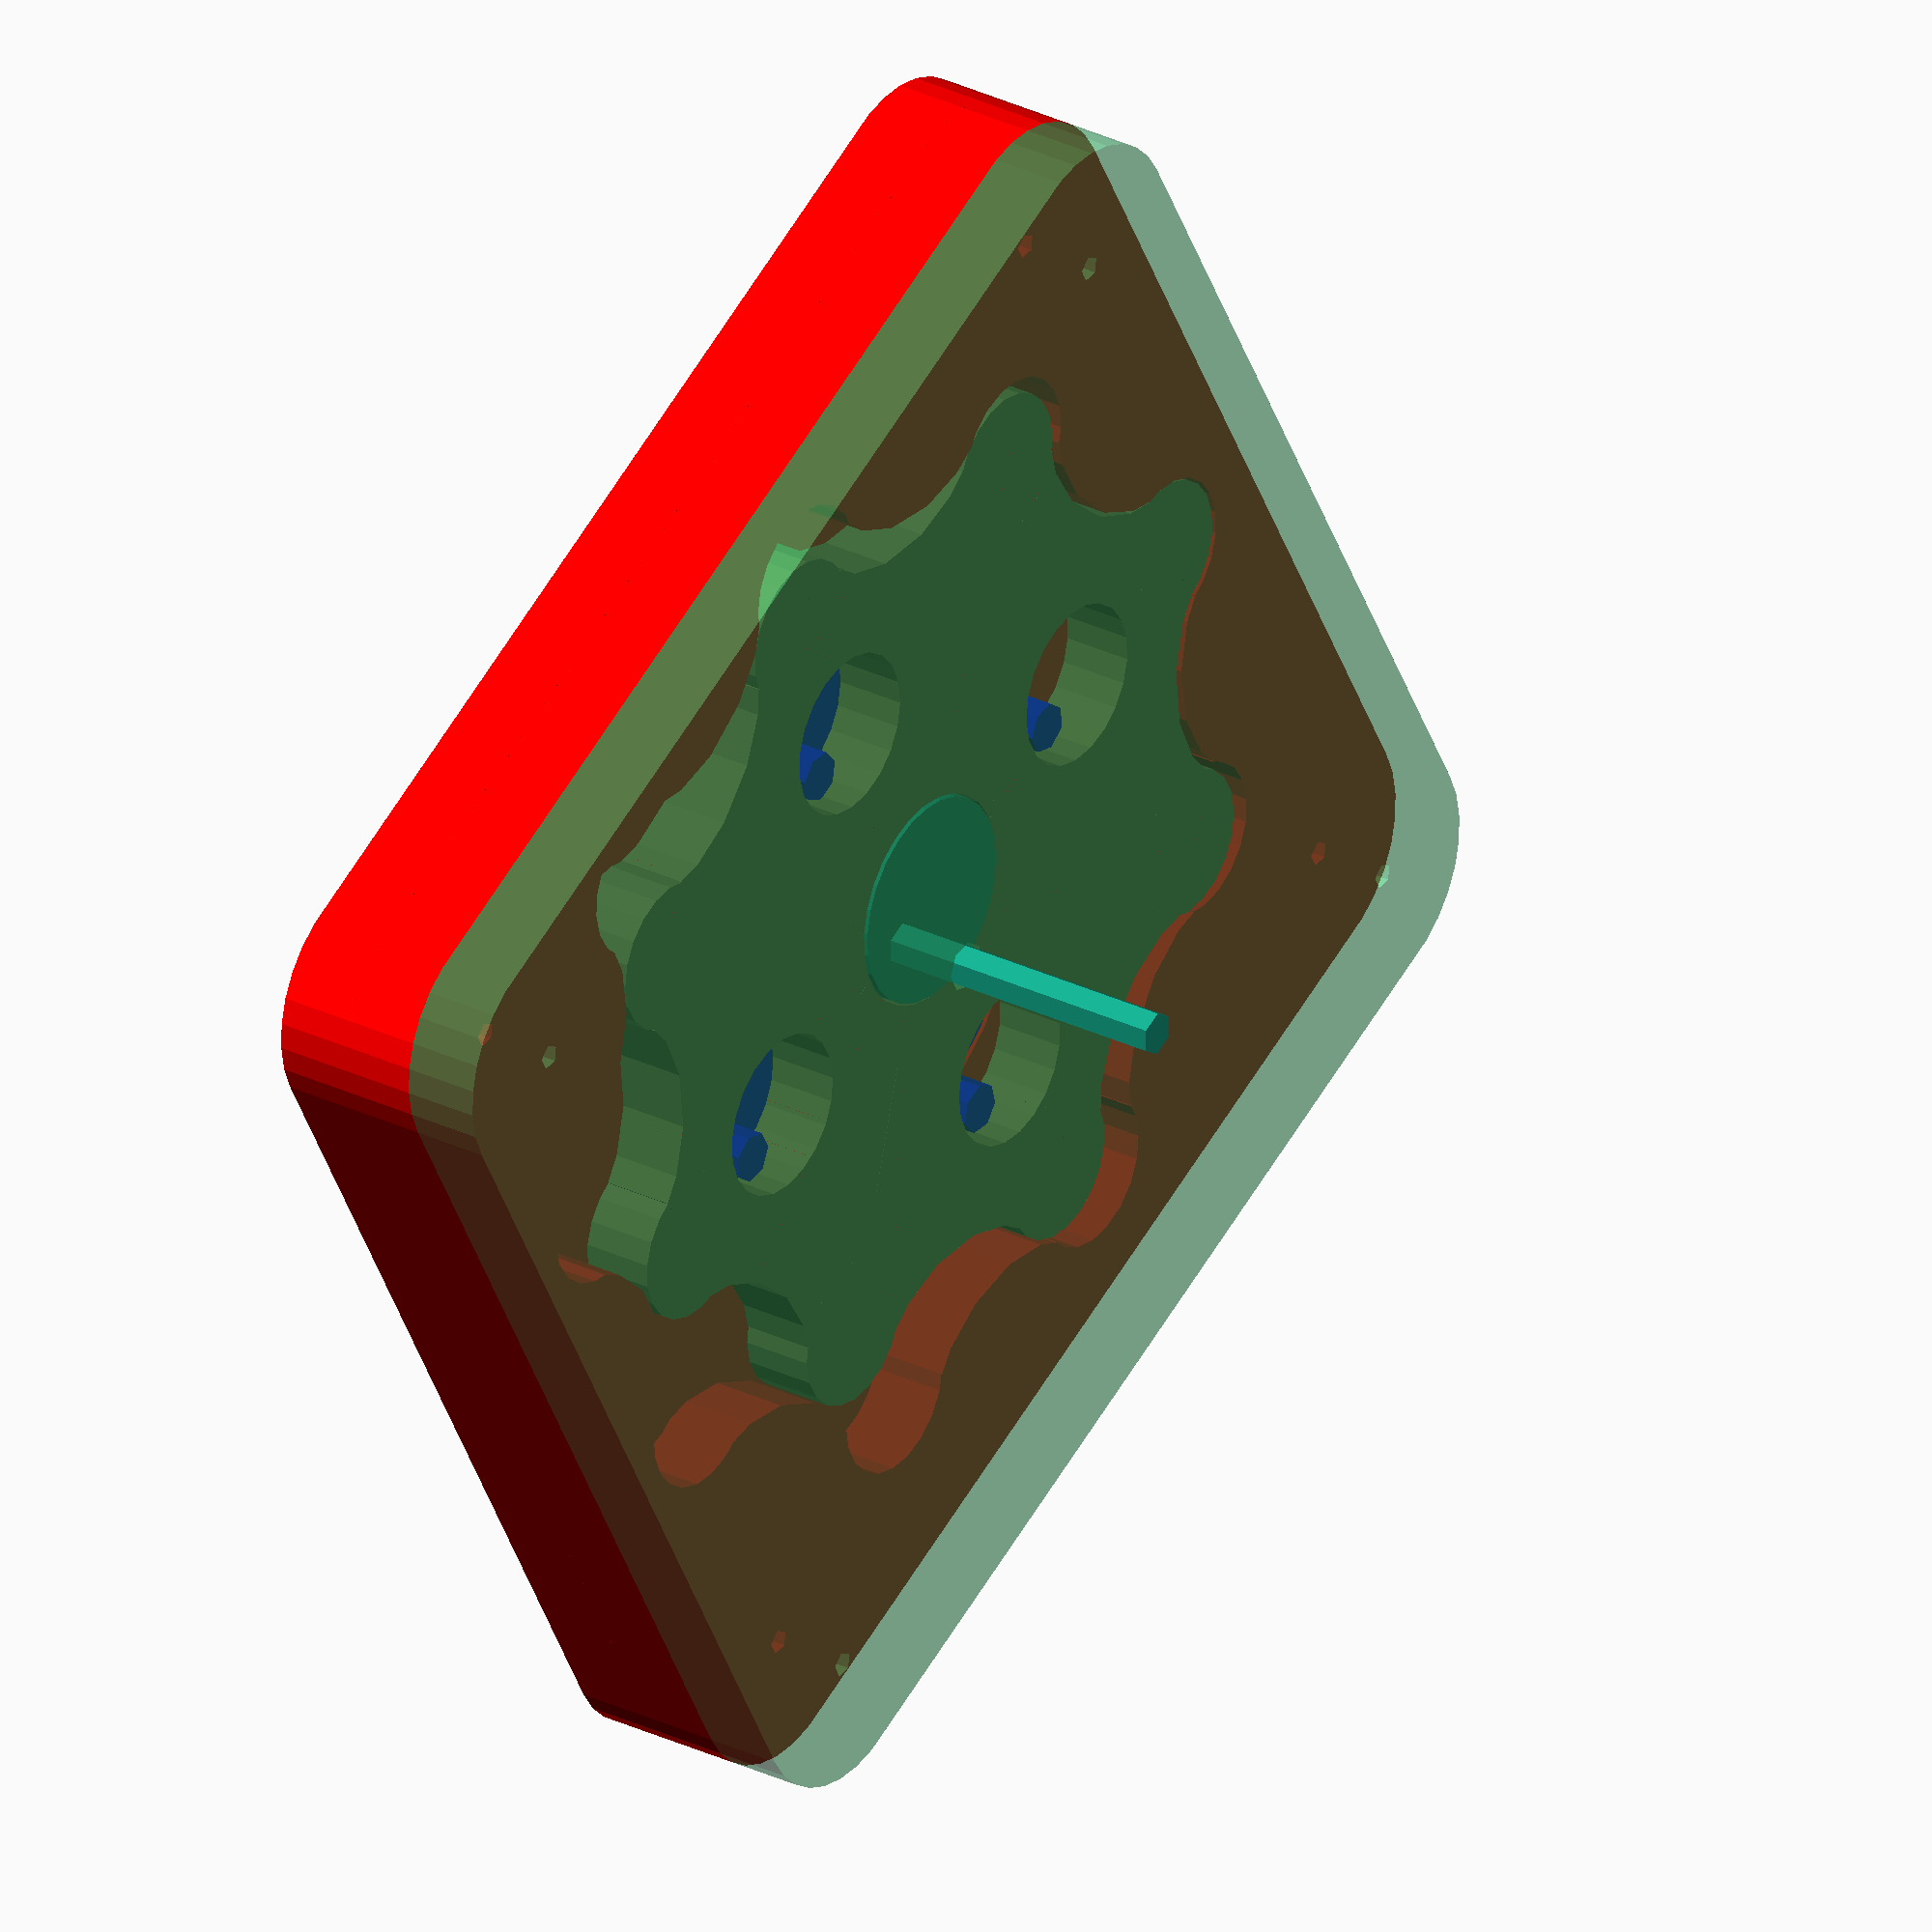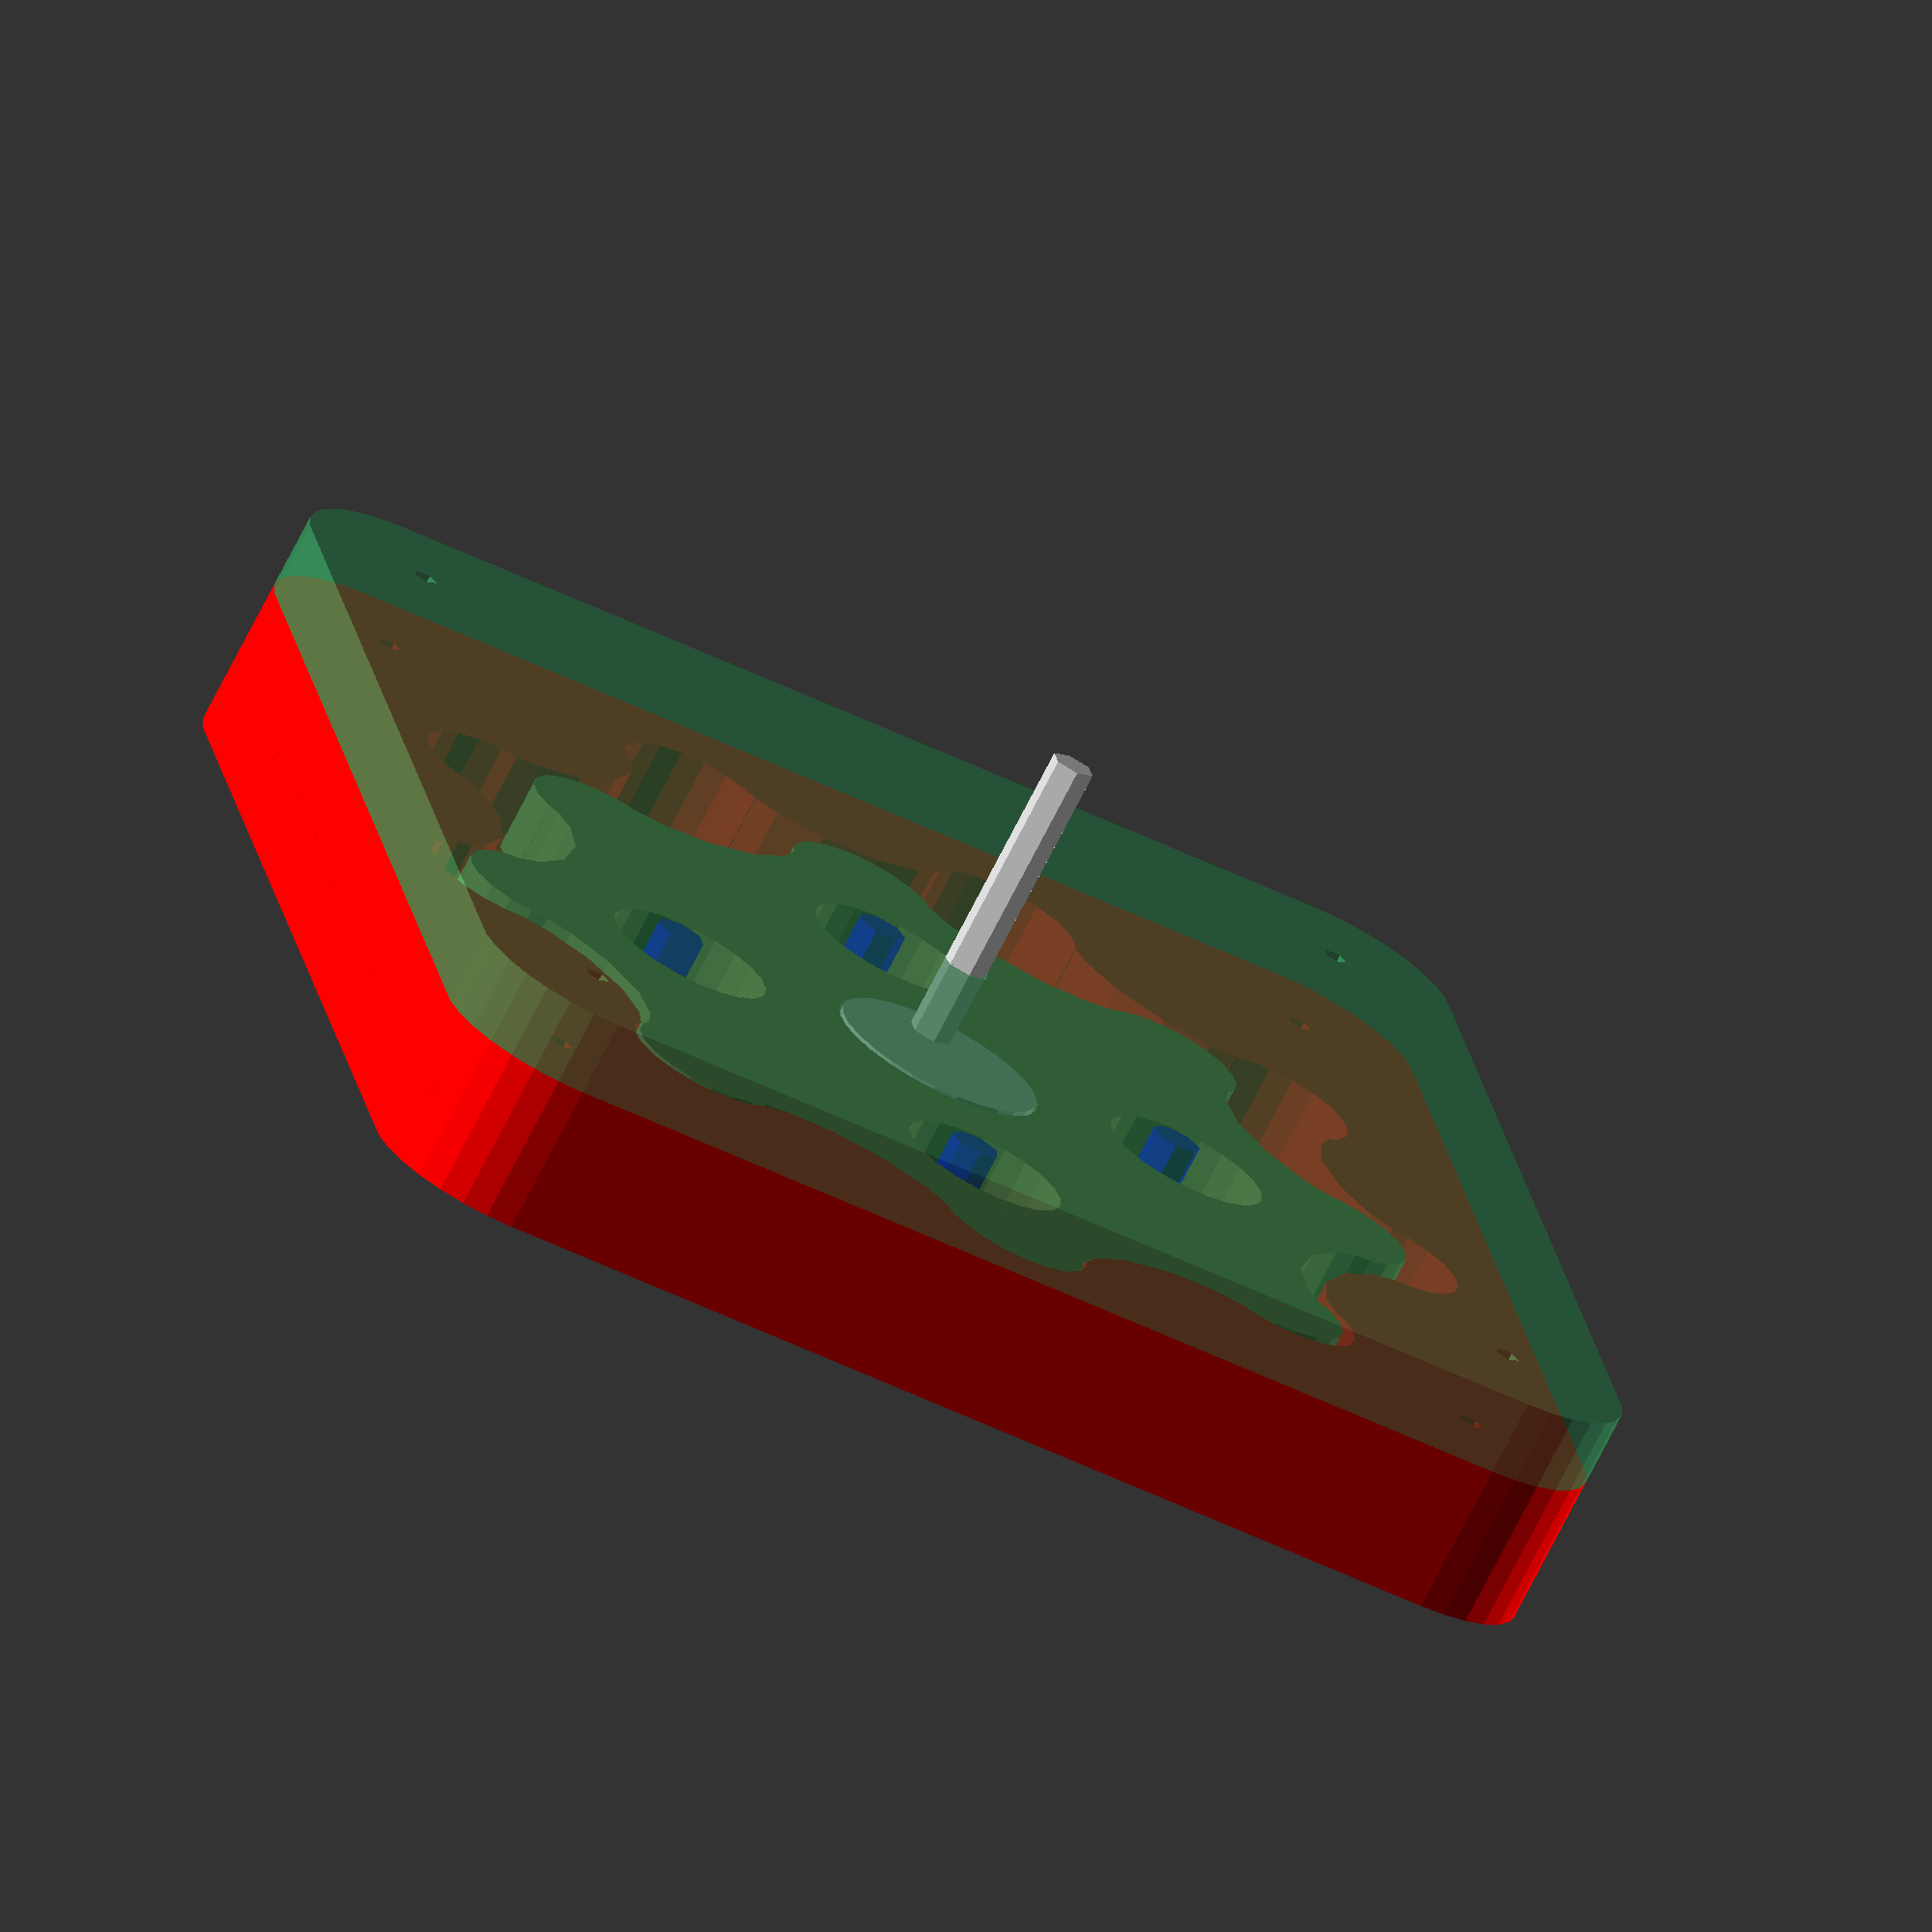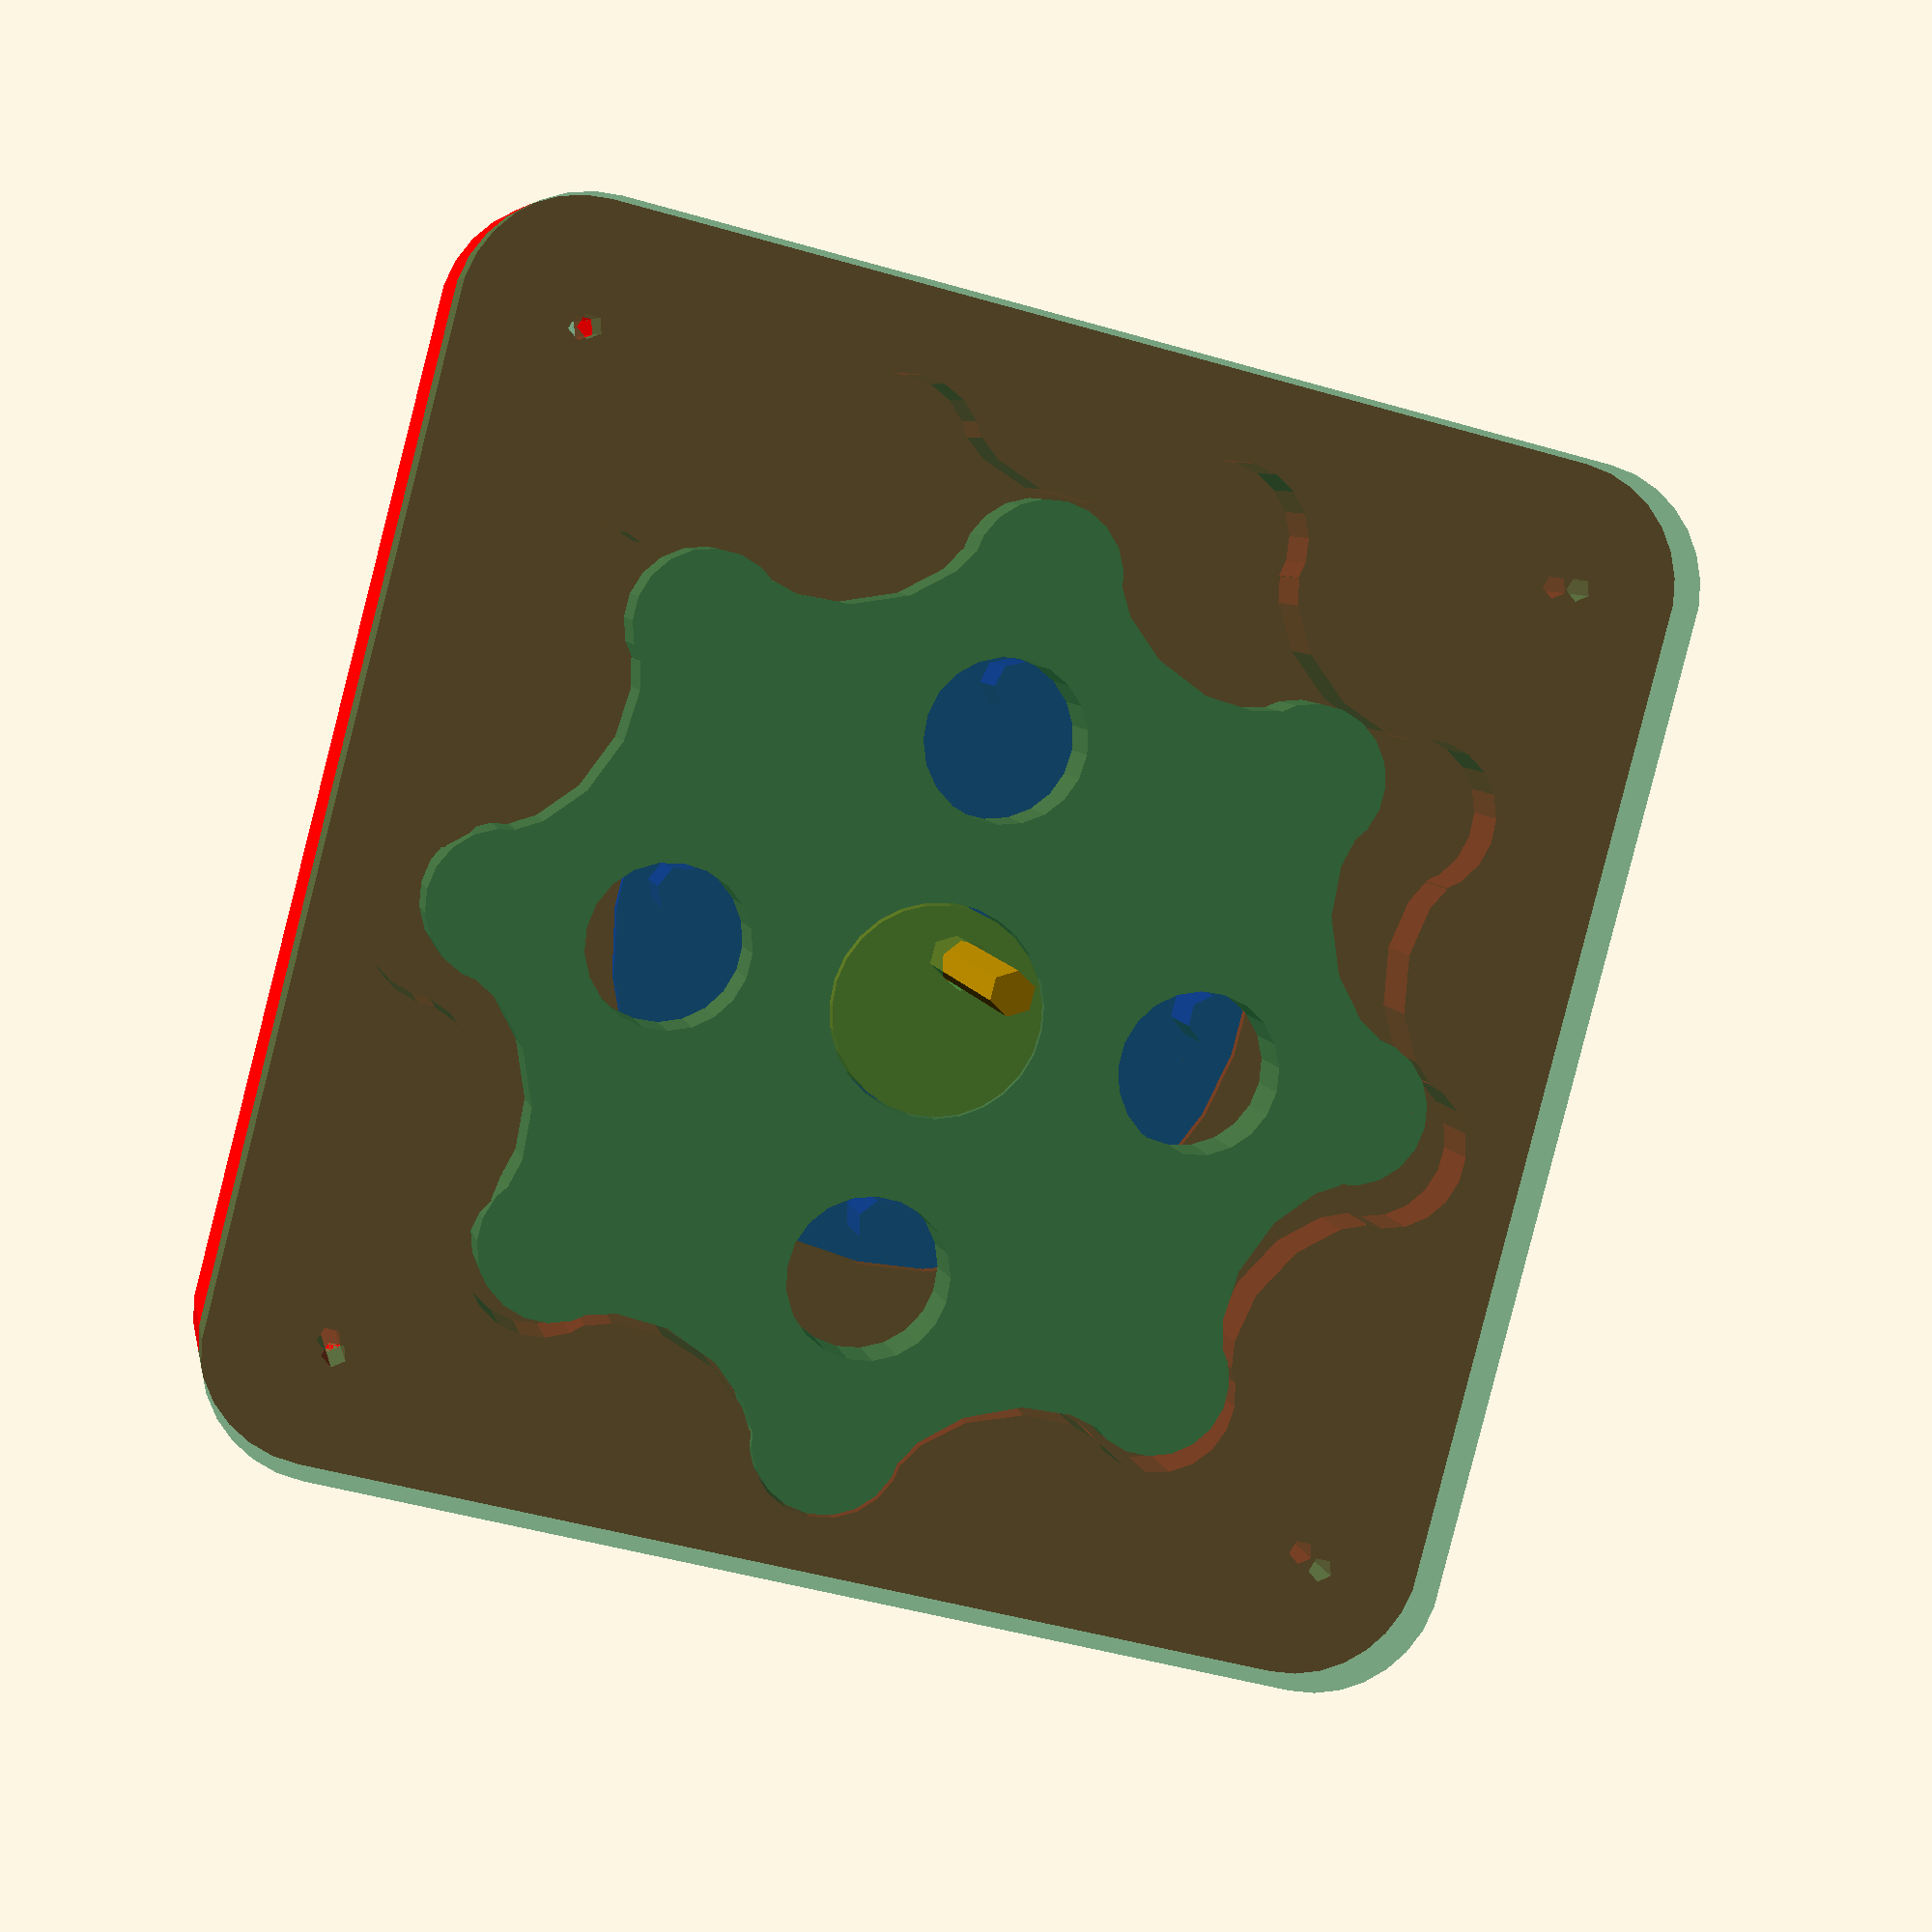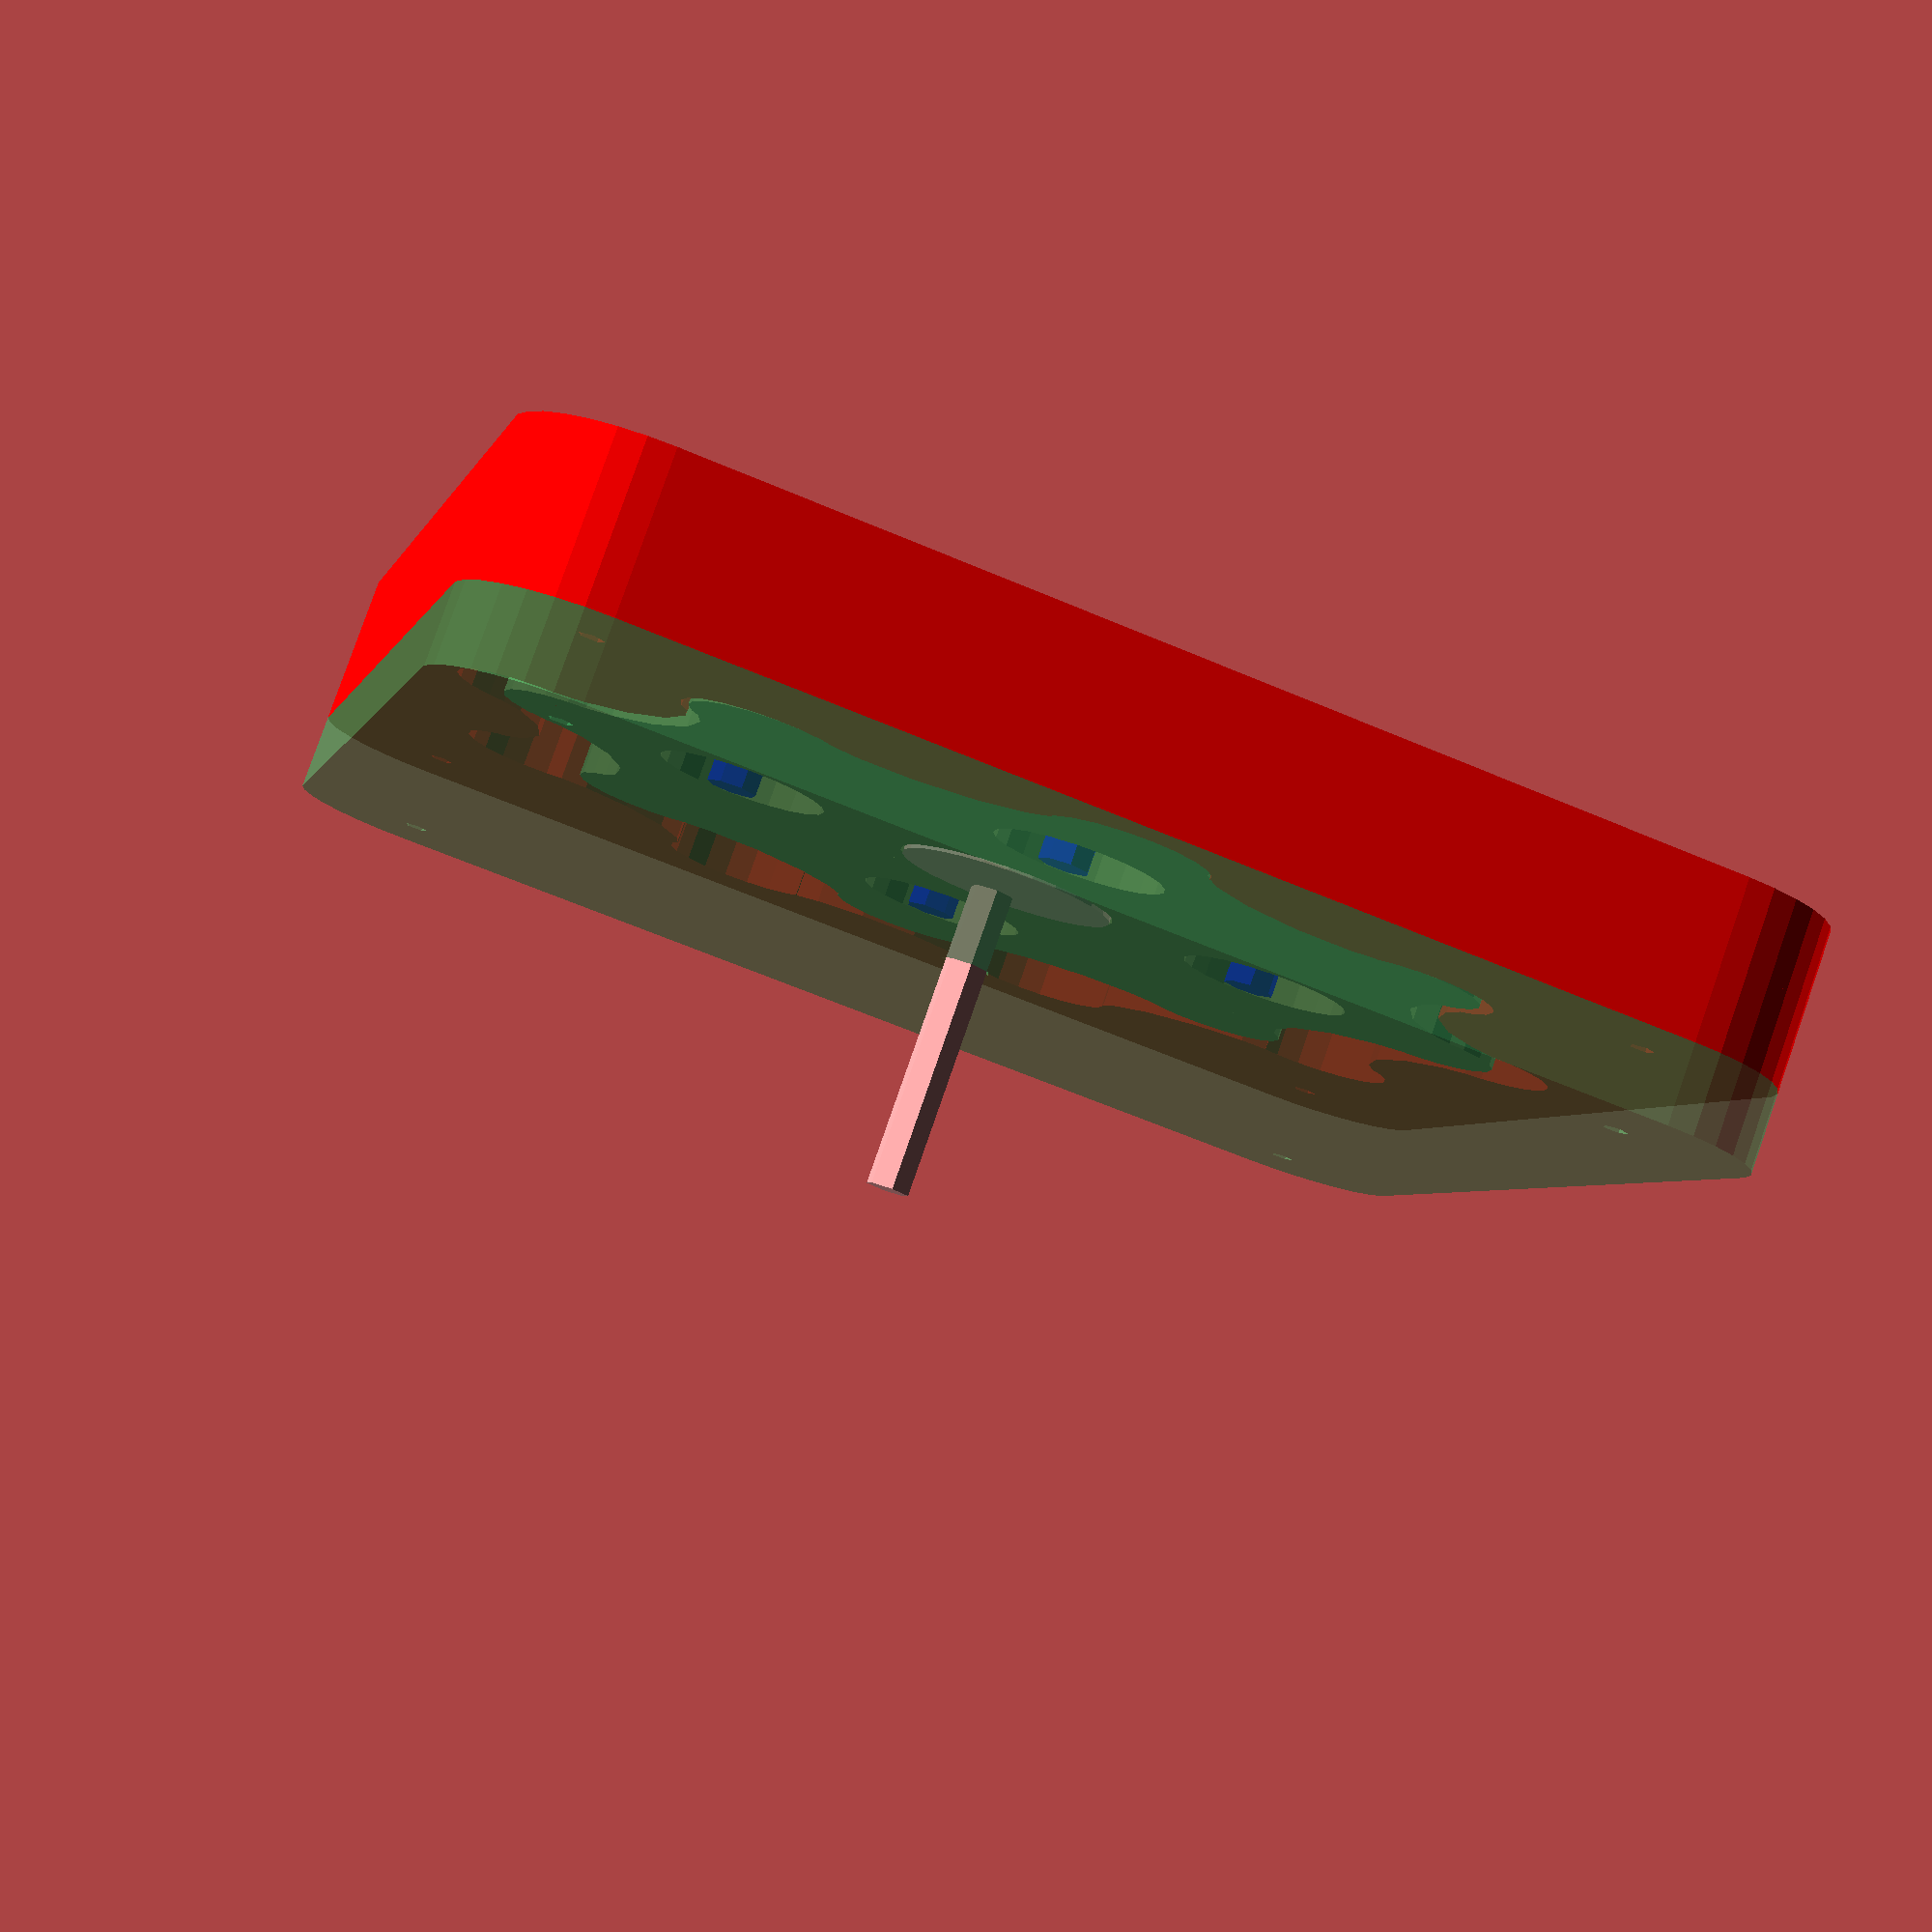
<openscad>
//===========================================
//   Public Domain Cycloidal Speed Reducer in OpenSCAD
//   version 1.0
//   by Matt Moses, 2011, mmoses152@gmail.com
//   http://www.thingiverse.com/thing:8348
//
//   This file is public domain.  Use it for any purpose, including commercial
//   applications.  Attribution would be nice, but is not required.  There is
//   no warranty of any kind, including its correctness, usefulness, or safety.
//
//===========================================


function axle_define(loose, tight) = [loose, tight];
function axle_loose(axle) = axle[0];
function axle_tight(axle) = axle[1];

$clearance_m = $clearance_m ? $clearance_m : 0.2;

function fn_current(r) = $fn > 0 ? $fn : ceil( max( min(360 / $fa, r*2*PI / $fs), 5) );

// render array index
// 0  Inside Rotor
// 1  Outside Rotor (s - top half)
// 2  driven shaft (s)
// 3  eccentric (s)
// 4  frnt. cover

// render array value
// 0 = hide
// 1 = display
// 2 = solo (modifications)

module cycloidalDrive(
	n_inner_lobes = 8,
	lobe_diff = 1,
	n_holes = 4,

	axle_input = axle_define(loose = 4/2, tight = 3.5/2),
	axle_output = axle_define(loose = 5/2, tight = 4.5/2),
	axle_pin = axle_define(loose = 4/2, tight = 3.5/2),

	r_o = 50,
	out_padding = 0,
	thickness = 6.1,
	r_bolts = 1,

	output_outside = false,
	render = [1,1,1,1,1],
	t_ratio = 1
) {

//  ==============
hypo_offset = r_o/(n_inner_lobes);
hypo_r = (r_o - hypo_offset) / (n_inner_lobes+lobe_diff+1);
eccentric_offset = lobe_diff * hypo_r;
eccentric_r = eccentric_offset + axle_loose(axle_input) + 2;

output_ratio = output_outside ?
	(n_inner_lobes + lobe_diff) / lobe_diff:
	(n_inner_lobes) / lobe_diff;

r_holes = eccentric_offset + axle_loose(axle_pin);
r_hole_center = (r_o - r_holes)/2;
pin_plate_r = r_hole_center + axle_loose(axle_pin) * 2;

alpha =  2*360*$t * t_ratio;

// This part displays the REDUCTION RATIO ======
//
echo(str(output_ratio, " turns on the input equals 1 turn on the output."));


scale([1,1,thickness]) {

// This part places the INSIDE ROTOR =========
if (render[0] > 0) color([0.5, 0.5, 0.3])
{
	translate(eccentric_offset * [cos(alpha), sin(alpha)])
	rotate(output_outside ? 0 : alpha / -output_ratio)
	scale([1,1, 1 - 2*$clearance_m/thickness])
	inside_rotor(n_inner_lobes,
					hypo_r,
					hypo_offset - $clearance_m,
					r_holes,
					n_holes,
					r_hole_center,
					eccentric_r + $clearance_m);
}


// This part places the pins =========
if (render[2] > 0 ) color([0,0,1]) {
	rotate(output_outside ? 0 : alpha / -output_ratio)
	difference() {
		union() {
			if (render[2] < 2) // render pins
				translate([0,0,output_outside ? 1 : -1] * $clearance_m/thickness)
				pin_pattern(n_holes, r_hole_center)
				cylinder(r = axle_loose(axle_pin), h = 1, center = true);

			if (output_outside) {
				// stationary pin plate above
				translate([0,0,1]) difference() {
					case_outline(r_o + out_padding, r_bolts);
					cylinder(r = axle_loose(axle_output), h = 2, center=true);
				}
			} else {
				// moving pin plate below
				translate([0,0,-1]) difference() {
					cylinder(r = pin_plate_r, h = 1 - 2 * $clearance_m/thickness, center = true);
					cylinder(r = axle_tight(axle_output), h= 3, center=true);
				}
			}
		}
		if (render[2] >= 2) // render holes for pins
			pin_pattern(n_holes, r_hole_center)
			cylinder(r = axle_tight(axle_pin), h = 4, center = true);
	}
}

// This part places the OUTSIDE ROTOR =========
if (render[1] > 0 ) color([1,0,0]) {
	rotate(output_outside ? alpha / output_ratio : 0)
	difference(){
		outside_rotor(n_inner_lobes + lobe_diff,
						hypo_r,
						hypo_offset,
						r_bolts,
						pin_plate_r,
						axle_output,
						output_outside);
		if (render[1] > 1)
			translate([0,0,-1])	cylinder(r = r_o+1, h = 2, center = true);
	}
}

// This part places the ECCENTRIC =========
//
if (render[3] > 0) {
	rotate(alpha)
	difference(){
		union(){
			translate([eccentric_offset, 0, 0])
				cylinder(r = eccentric_r, h = 1, center = true);
			if (render[3] < 2)
				translate([0,0, 5/2])
				cylinder(r = axle_tight(axle_input), h = 4, center = true);
		}
		if (render[3] > 1 )
			cylinder(r = axle_tight(axle_input), h = 3, center = true);
	}

}



// This part places the COVER PLATE =========
if (render[4]>0) color([0.2, 0.7, 0.4, 0.6]) {
	translate([0,0, output_outside ? -1 : 1])
	difference() {
		case_outline(r_o + out_padding, r_bolts, layers = output_outside ? 3 : 1);

		if (output_outside)
			translate([0,0,-1/2])
			cylinder(r = r_o + $clearance_m, h = 2.1);

		cylinder(
			r = axle_loose(output_outside ? axle_output : axle_input),
			h = 5,
			center = true);
	}
}
}

}
//
////
////   End of Pump Demo
////===========================================

corner_r = 10;

module case_outline(side, r_bolts, layers = 1) {
	difference() {
		minkowski() {
			cube([side*2 - corner_r*2, side*2 - corner_r*2, layers-.5], center = true);
			cylinder(r = corner_r, h = 1/2, center=true);
		}

		for (x=[-1,1], y=[-1,1])
			translate([x,y] * (side - corner_r))
				cylinder(r = r_bolts, h = 2* layers, center = true);
	}
}


module pin_pattern(n_pins, r_pin_center) {
	for (i = [0 : n_pins-1]) rotate(i/n_pins * 360)
		translate([r_pin_center,0]) children();
}

//===========================================
// Inside Rotor
//
module inside_rotor(	n_lobes, 
				hypo_r,
				hypo_offset,
				r_holes,
				n_pins,
				r_pin_center,
				r_eccentric) {
translate([0, 0, -1/2])
difference(){
	hypotrochoidBandFast(n_lobes, hypo_r, hypo_offset);
	// These are the pins
	pin_pattern(n_pins, r_pin_center)
		cylinder(r = r_holes + $clearance_m, h = 4, center = true);

	cylinder(r = r_eccentric, h = 4, center = true);
}
}
//===========================================			


//===========================================
// Outside Rotor
//
module outside_rotor(	n_lobes, 
				hypo_r,
				hypo_offset,
				r_bolts,
				r_output_plate,
				axle_output,
				output_outside) {
side = (n_lobes+1)*hypo_r + hypo_offset;
difference() {
	if (output_outside)
		cylinder(r = side, h = 1, center = true);
	else
		case_outline(side, r_bolts);

	translate([0, 0, -1]) scale([1,1,2])
		hypotrochoidBandFast(n_lobes, hypo_r, hypo_offset);
}

translate([0,0,-1]) {
	difference() {
		if (output_outside)
			cylinder(r = side, h = 1, center = true);
		else
			case_outline(side, r_bolts);

		cylinder(r = output_outside ? axle_tight(axle_output) : r_output_plate + $clearance_m,
			h = 2, center = true);
	}
}

echo(str("The outside diameter of the stator is " ,((n_lobes+1)*hypo_r + hypo_offset)*2));
}
//===========================================	

// hypotrochoid
function hypotrochoid(a, R, r) = [
	(R-r)*cos(a) + r*cos((R-r)/r*a),
	(R-r)*sin(a) - r*sin((R-r)/r*a)
];

// Now we do the offset points.  The tangent to the
// hypotrochoid is [dx/dtheta, dy/dtheta].
// We take the tangent, normalize it, rotate it, and scale it
// to get the offsets in X and Y coords.

function hypotrochoid_normal_unscaled(a, R, r) = [
	(R-r)*cos(a) - r*cos( (R-r)/r*a ) * (R-r)/r,
	(R-r)*sin(a) + r*sin( (R-r)/r*a ) * (R-r)/r
];
function hypotrochoid_normal(a, R, r) =
	hypotrochoid_normal_unscaled(a, R, r) /
	norm(hypotrochoid_normal_unscaled(a, R, r));

function hypo_array_r(lobes, R, r, offset, i, n) =
	i < 1 ?
	[] :
	concat(
		hypo_array_r(lobes, R, r, offset, i-1, n),
		[hypotrochoid(i/n*360/lobes, R, r)
		+ hypotrochoid_normal(i/n*360/lobes, R, r) * offset]
	);

function hypo_array(lobes, R, r, offset, n) =
	hypo_array_r(   lobes, R, r, offset, n - 1, n);

function hypotrochoid_points(lobes, R, r, offset) =
	concat(
		[-R/20 * [cos(360/lobes/2), sin(360/lobes/2)]],
		[hypotrochoid(0, R, r)],
		hypo_array(lobes, R, r, offset, fn_current(r)/2),
		[hypotrochoid(360/lobes, R, r)]);

//===========================================
// Hypotrochoid Band Fast
//
// This generates the normal vector to a hypocycloid, pointing outward,
// and extrudes a profile approximating the envelope of normals.
//
// n 		is the number of lobes
// r		is the radius of the little rolling circle that generates the hypocycloid
// r_off 	is the distance that the envelope is offset from the base hypocycloid
// 
// When r_off = zero the output is the same as a hypocycloid.
//
module hypotrochoidBandFast(n, r, r_off) {

	R = r*n;

	// set to 1 for normal size cylinders.  this will leave a tiny cusp in some cases that does
	// not blend in to cylinders.  see below for details.  make hideCuspFactor larger to scale up
	// the cylinders slightly. 1.01 seems to work OK.
	hideCuspFactor = 1.001;

union() {
for  ( i = [0:n-1] ) {
rotate([0,0, 360/n*i]) {

	linear_extrude(height = 1, convexity=3)
		polygon(points = hypotrochoid_points(n, R, r, r_off));

	hypoStart = hypotrochoid(0, R, r);
	translate( [hypoStart[0], hypoStart[1], 1/2])
		cylinder(r = hideCuspFactor*r_off, h = 1, center = true);
	
} //end rotate

} //end for

} // end union()

} // end module hypotrochoidBandFast
//=========================================== 

cycloidalDrive();

</openscad>
<views>
elev=331.2 azim=331.5 roll=306.3 proj=o view=wireframe
elev=252.0 azim=259.3 roll=206.9 proj=o view=wireframe
elev=353.5 azim=104.6 roll=349.2 proj=p view=solid
elev=278.4 azim=284.2 roll=19.2 proj=p view=wireframe
</views>
